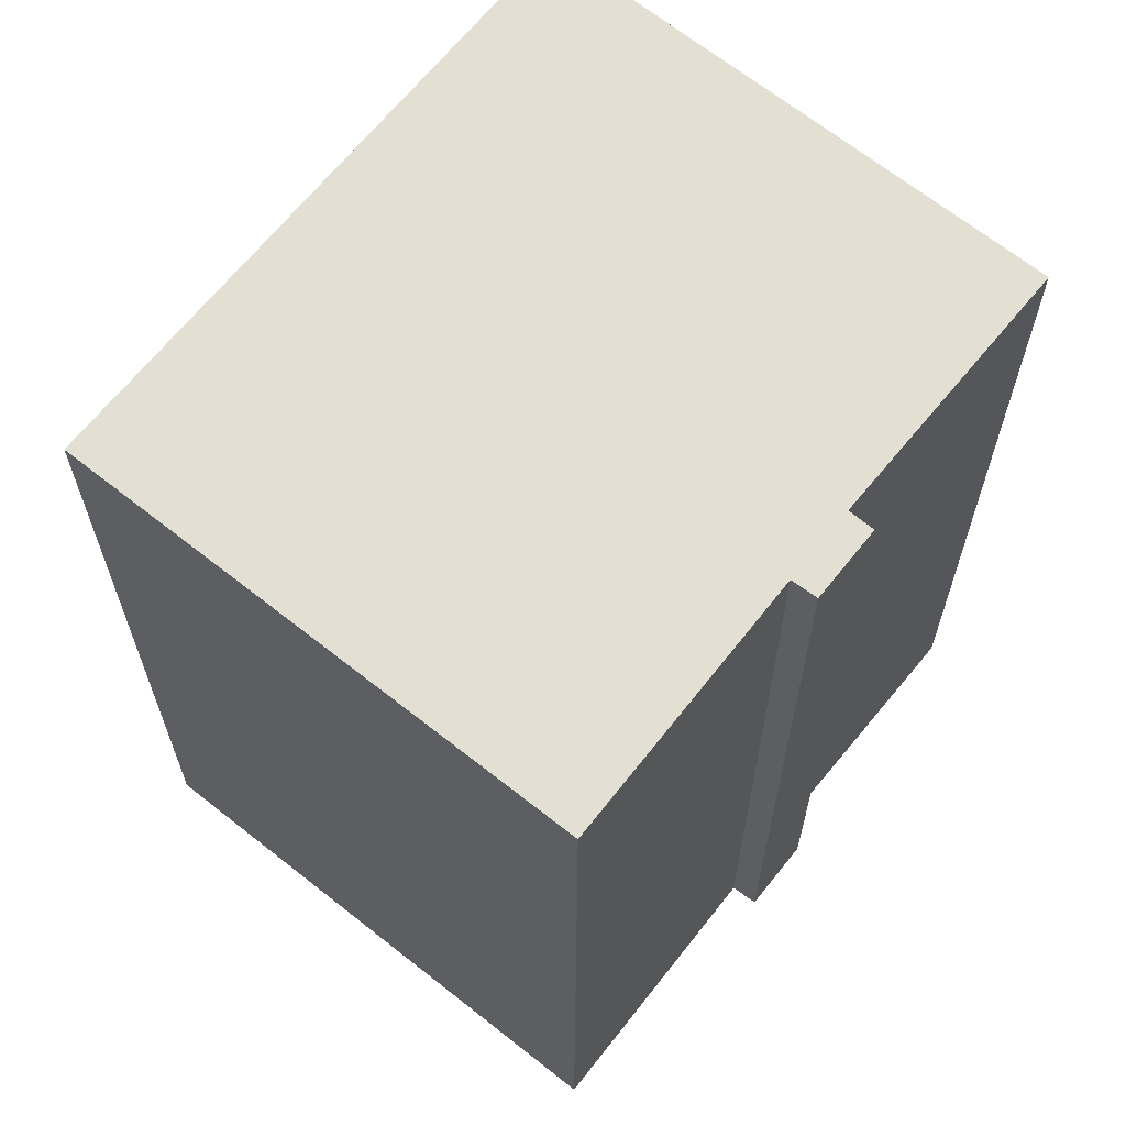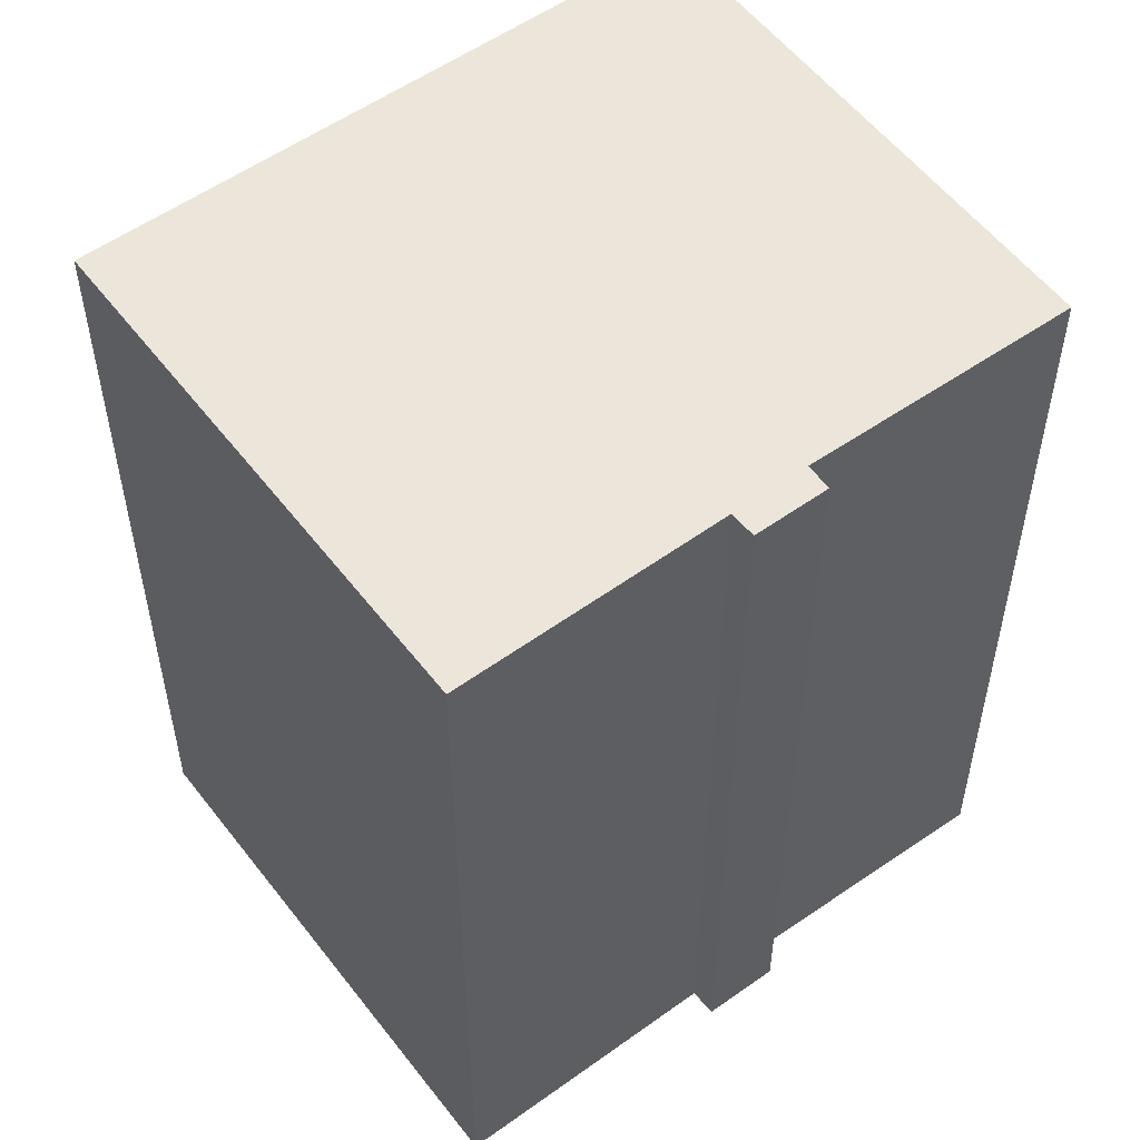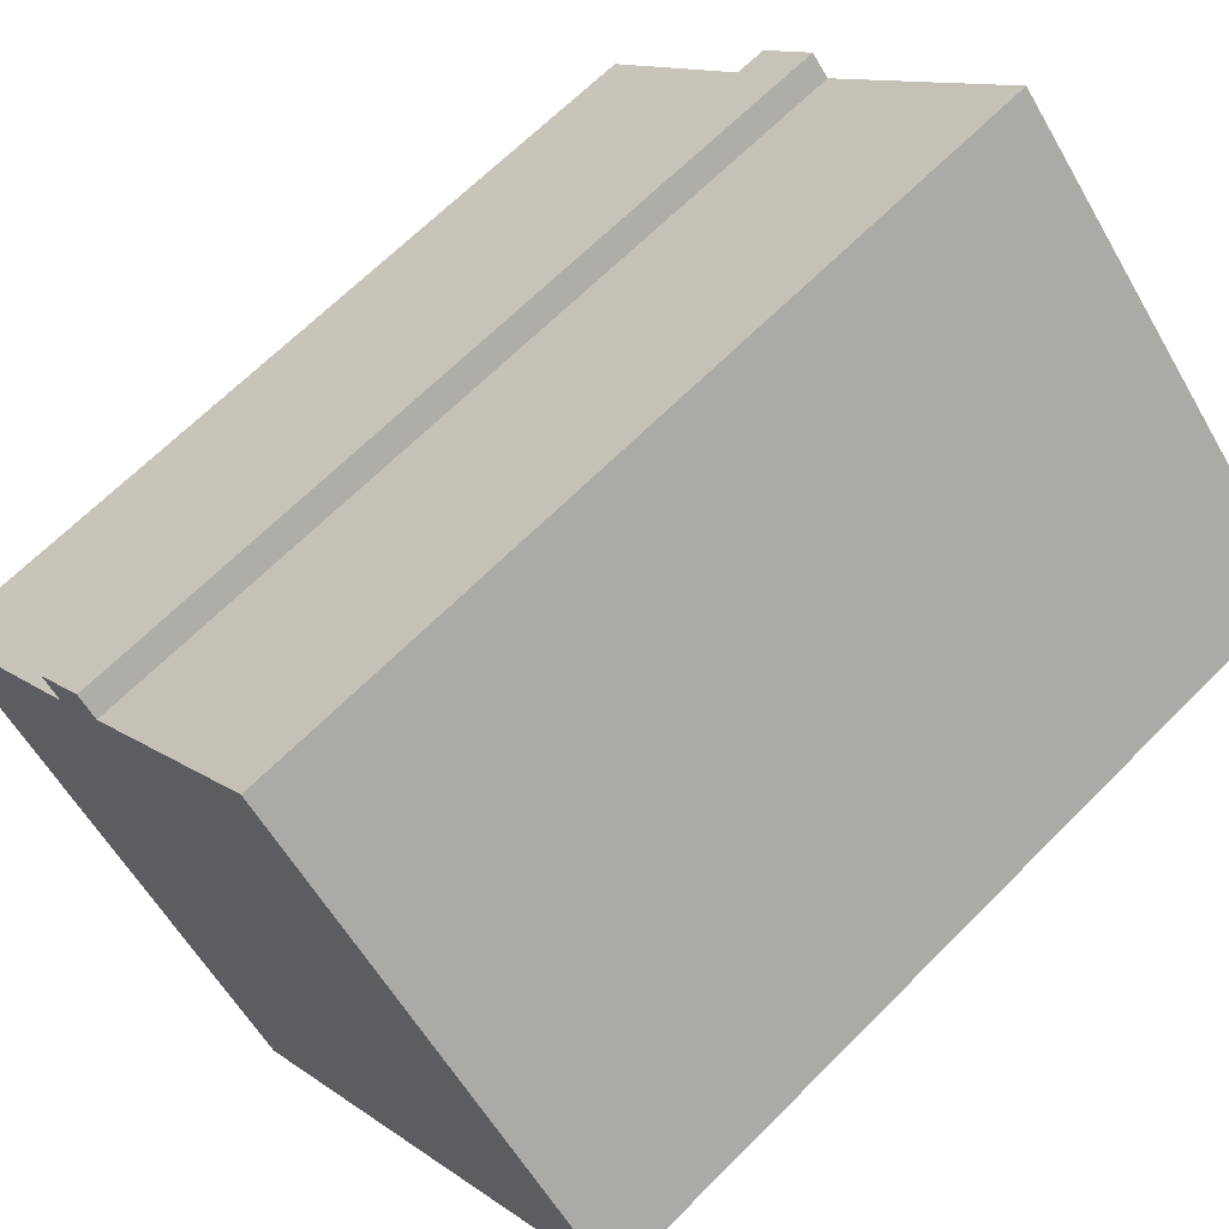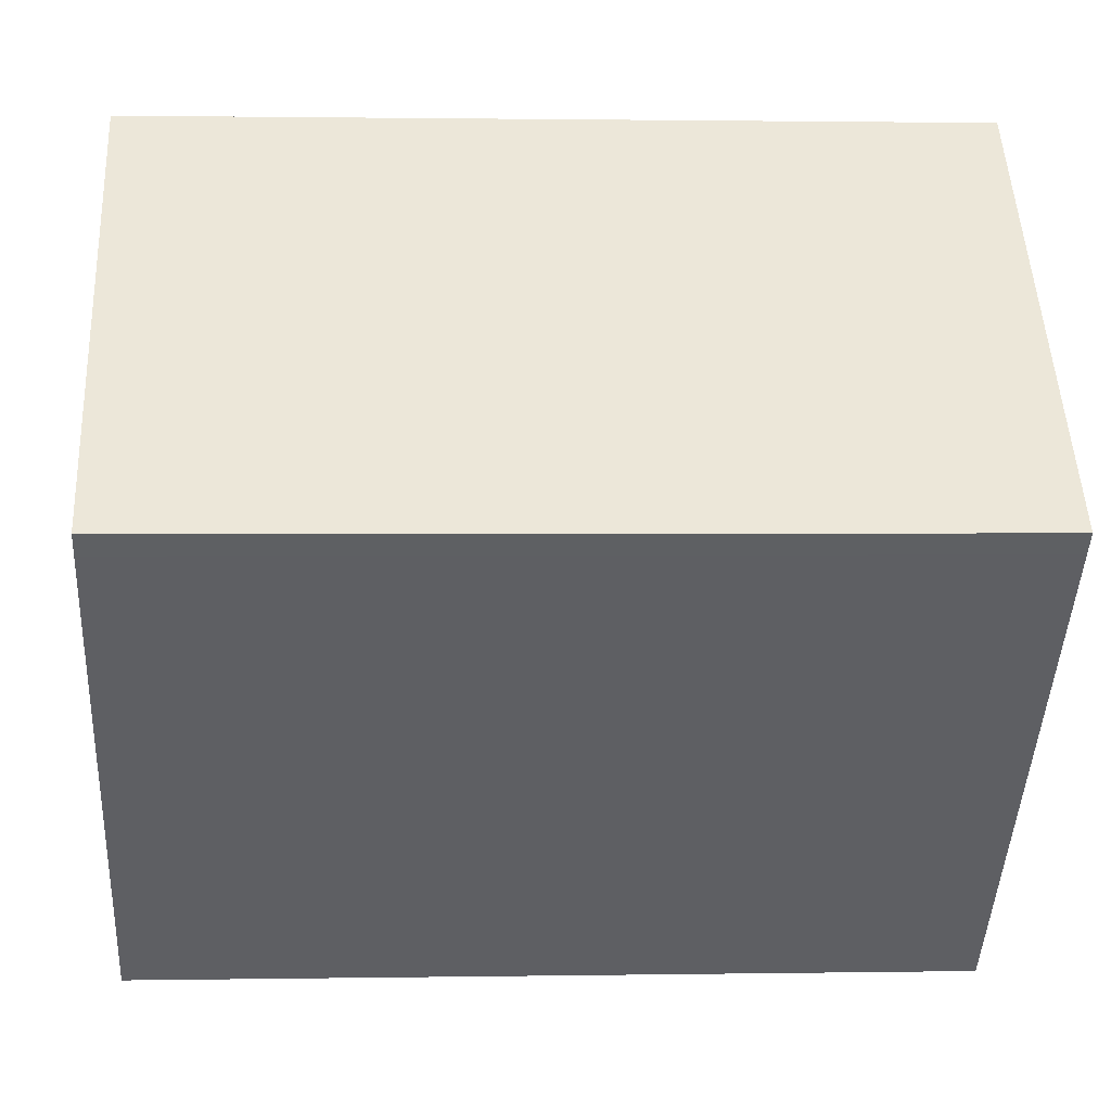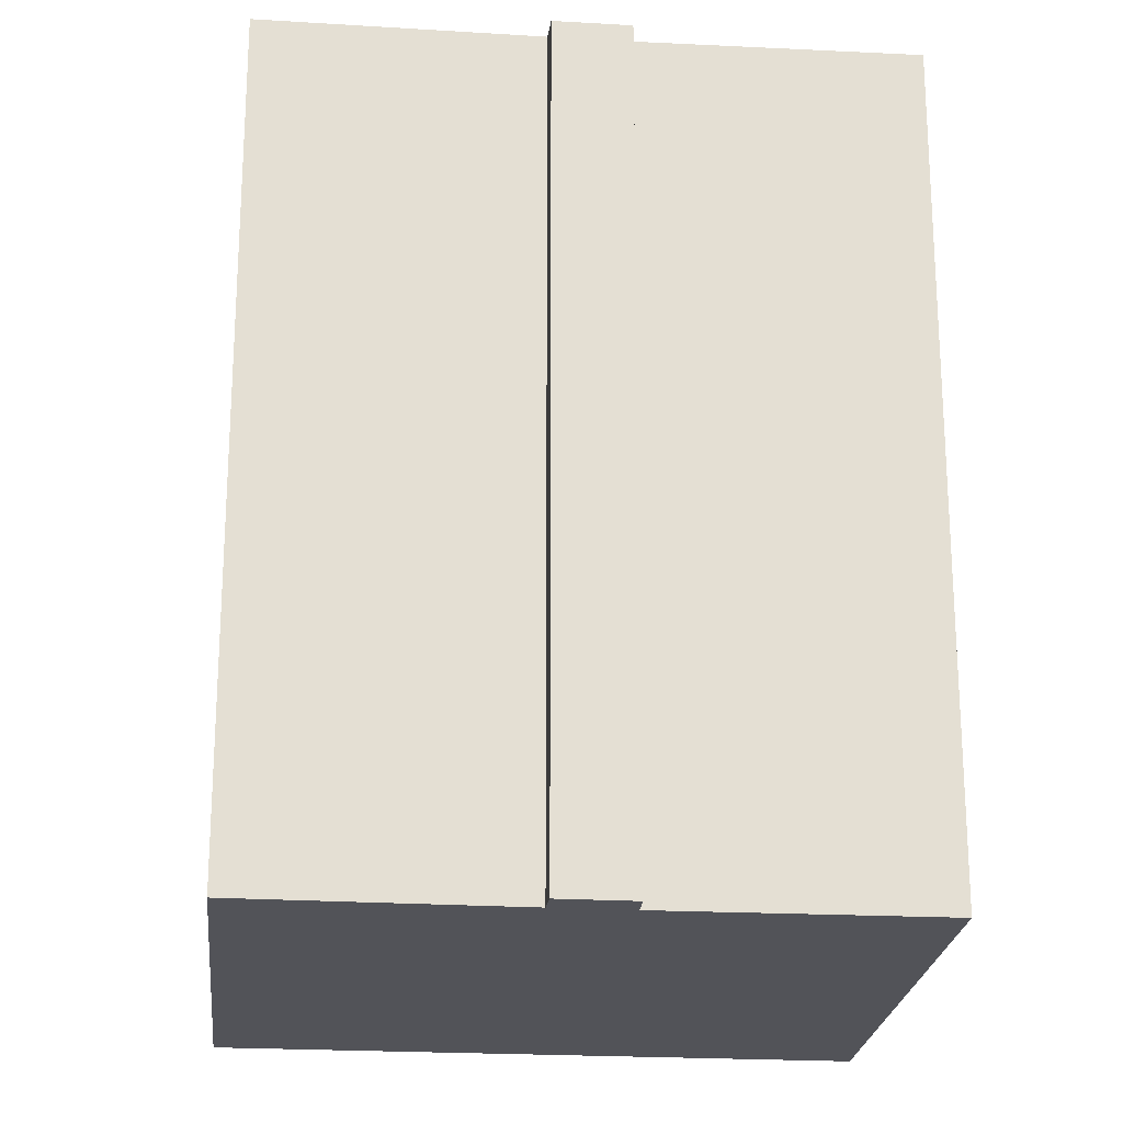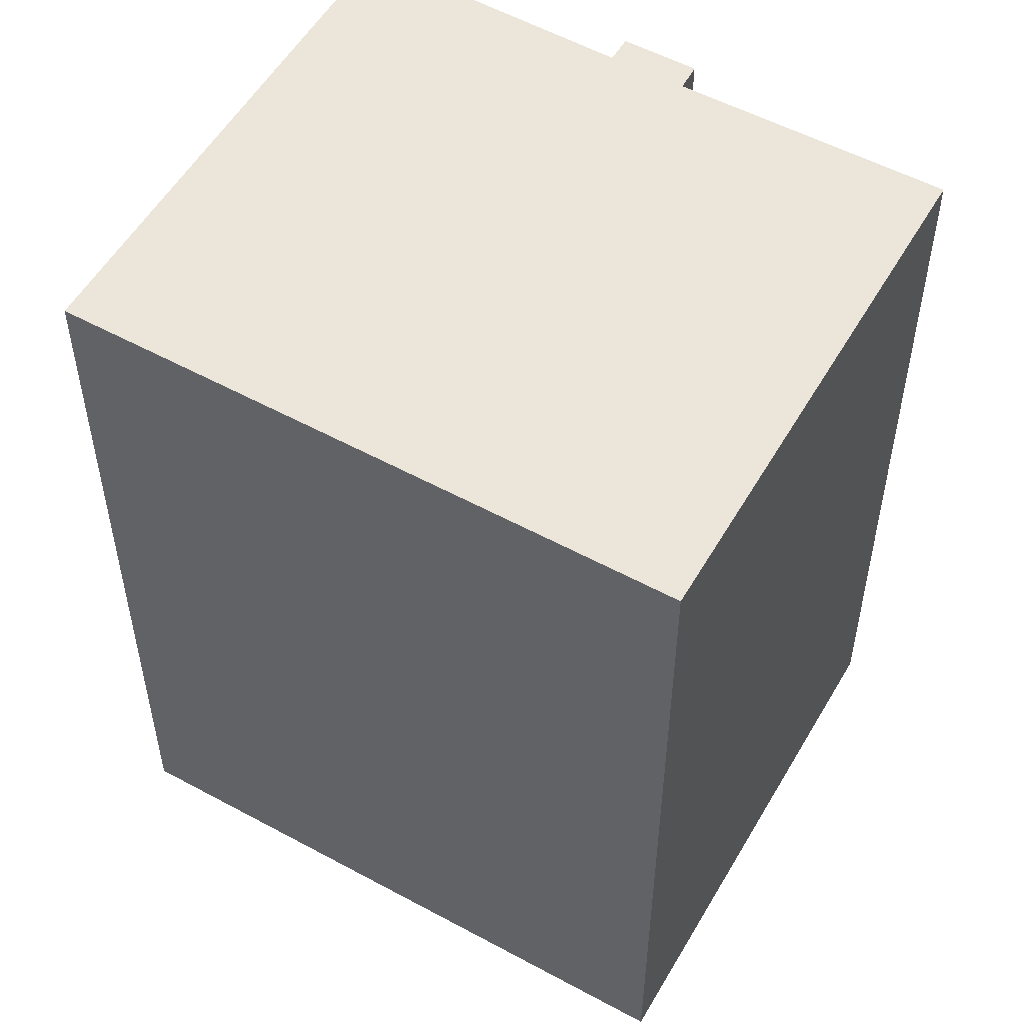
<metadata>
{"format":"obj","ext":"obj","renderer":"f3d","projection":"perspective","resolution":1024,"background":"white","views":[{"elev":66.6,"azim":-95.3,"up":"+Y"},{"elev":55.4,"azim":-80.7,"up":"+Y"},{"elev":65.6,"azim":44.6,"up":"+Z"},{"elev":1.4,"azim":86.3,"up":"+Z"},{"elev":-22.6,"azim":-49.6,"up":"+Y"},{"elev":54.6,"azim":165.9,"up":"+Y"}]}
</metadata>
<code>
v  4.96 20.71 4.689
v  0 0 0
v  4.959 -2.872e-16 4.69
v  0.000441 20.71 -0.0006563
v  4.513 20.71 5.186
v  4.513 -3.176e-16 5.187
v  5.876 20.71 6.495
v  5.875 -3.977e-16 6.495
v  6.346 -3.689e-16 6.025
v  6.346 20.71 6.025
v  9.116 20.71 8.77
v  9.115 -5.371e-16 8.771
v  10.8 20.71 10.44
v  10.8 -6.396e-16 10.44
v  11.22 20.71 10.86
v  11.22 -6.647e-16 10.86
v  20.39 -8.266e-17 1.35
v  20.39 20.71 1.349
v  19.92 -5.506e-17 0.8992
v  19.92 20.71 0.8985
v  18.31 4.068e-17 -0.6644
v  18.31 20.71 -0.6651
v  9.144 5.839e-16 -9.536
v  9.145 20.71 -9.537
g defaultobject
f 1 2 3
f 2 1 4
f 5 3 6
f 3 5 1
f 7 6 8
f 6 7 5
f 9 7 8
f 7 9 10
f 11 9 12
f 9 11 10
f 13 12 14
f 12 13 11
f 15 14 16
f 14 15 13
f 17 15 16
f 15 17 18
f 19 18 17
f 18 19 20
f 21 20 19
f 20 21 22
f 23 22 21
f 22 23 24
f 4 23 2
f 23 4 24
f 1 24 4
f 24 1 22
f 22 1 5
f 22 5 10
f 10 5 7
f 22 10 11
f 22 11 13
f 22 13 20
f 20 13 15
f 20 15 18
f 23 3 2
f 3 23 8
f 8 23 9
f 9 23 12
f 12 23 14
f 14 23 16
f 16 23 17
f 17 23 21
f 17 21 19
f 8 6 3

</code>
